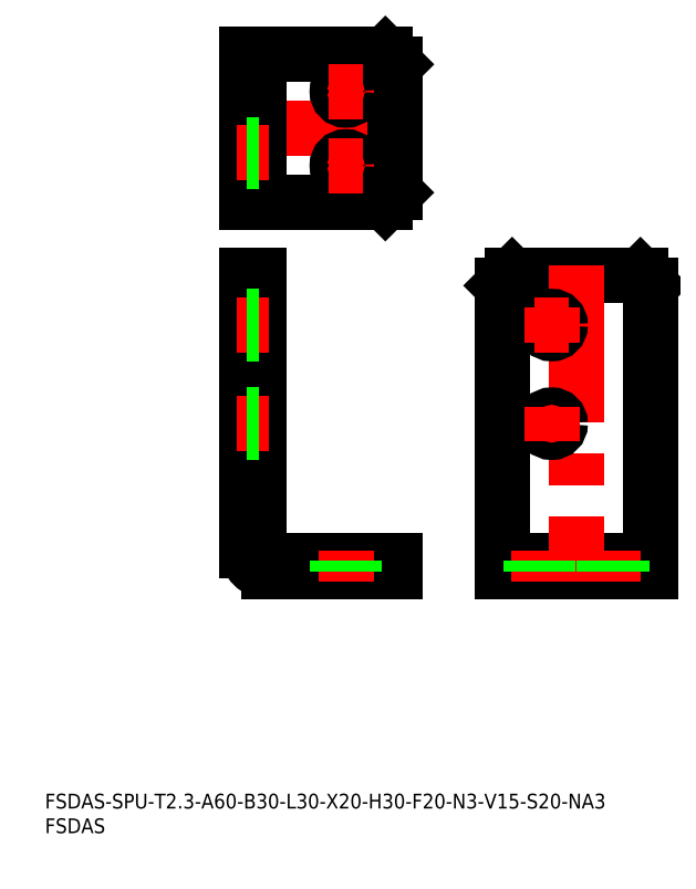
<metadata>
{"format":"dxf","ext":"dxf","renderer":"ezdxf+matplotlib","layout":"modelspace","background":"white","min_lineweight":24,"dpi":150}
</metadata>
<code>
0
SECTION
2
ENTITIES
0
INSERT
8
0
2
*U1
10
0
20
0
30
0
0
INSERT
8
0
2
*U2
10
0
20
0
30
0
0
LINE
8
0
10
40.96
20
57.33
30
0
11
40.96
21
113
31
0
0
LINE
8
0
10
40.96
20
113
30
0
11
43.26
21
113
31
0
0
LINE
8
0
10
70.96
20
53.03
30
0
11
45.26
21
53.03
31
0
0
LINE
8
0
10
43.26
20
57.33
30
0
11
43.26
21
113
31
0
0
LINE
8
0
10
70.96
20
55.33
30
0
11
45.26
21
55.33
31
0
0
LINE
8
0
10
70.96
20
53.03
30
0
11
70.96
21
55.33
31
0
0
LINE
8
0
10
40.96
20
111
30
0
11
43.26
21
111
31
0
0
LINE
8
0
10
68.96
20
53.03
30
0
11
68.96
21
55.33
31
0
0
LINE
8
0
10
92.65
20
53.03
30
0
11
92.65
21
111
31
0
0
LINE
8
0
10
92.65
20
111
30
0
11
94.65
21
113
31
0
0
LINE
8
0
10
94.65
20
113
30
0
11
120.6
21
113
31
0
0
LINE
8
0
10
120.6
20
113
30
0
11
122.6
21
111
31
0
0
LINE
8
0
10
122.6
20
111
30
0
11
122.6
21
53.03
31
0
0
LINE
8
0
10
122.6
20
53.03
30
0
11
92.65
21
53.03
31
0
0
LINE
8
0
10
122.6
20
55.33
30
0
11
92.65
21
55.33
31
0
0
LINE
8
CENTER
10
107.6
20
115
30
0
11
107.6
21
51.03
31
0
0
LINE
8
CENTER
10
38.96
20
142.9
30
0
11
72.96
21
142.9
31
0
0
LINE
8
0
10
40.96
20
127.9
30
0
11
68.96
21
127.9
31
0
0
LINE
8
0
10
68.96
20
127.9
30
0
11
70.96
21
129.9
31
0
0
LINE
8
0
10
70.96
20
129.9
30
0
11
70.96
21
155.9
31
0
0
LINE
8
0
10
70.96
20
155.9
30
0
11
68.96
21
157.9
31
0
0
LINE
8
0
10
68.96
20
157.9
30
0
11
40.96
21
157.9
31
0
0
LINE
8
0
10
40.96
20
157.9
30
0
11
40.96
21
127.9
31
0
0
LINE
8
CENTER
10
60.96
20
153.9
30
0
11
60.96
21
146.9
31
0
0
LINE
8
0
10
43.26
20
157.9
30
0
11
43.26
21
127.9
31
0
0
CIRCLE
8
0
10
60.96
20
150.4
30
0
40
1.75
0
LINE
8
0
10
94.65
20
55.33
30
0
11
94.65
21
53.03
31
0
0
LINE
8
0
10
120.6
20
55.33
30
0
11
120.6
21
53.03
31
0
0
LINE
8
0
10
43.26
20
155.9
30
0
11
40.96
21
155.9
31
0
0
LINE
8
0
10
43.26
20
129.9
30
0
11
40.96
21
129.9
31
0
0
LINE
8
CENTER
10
45.26
20
83.03
30
0
11
38.96
21
83.03
31
0
0
LINE
8
0
10
43.26
20
84.78
30
0
11
40.96
21
84.78
31
0
0
LINE
8
0
10
43.26
20
81.28
30
0
11
40.96
21
81.28
31
0
0
LINE
8
CENTER
10
60.96
20
57.33
30
0
11
60.96
21
51.03
31
0
0
LINE
8
0
10
59.21
20
55.33
30
0
11
59.21
21
53.03
31
0
0
LINE
8
0
10
62.71
20
55.33
30
0
11
62.71
21
53.03
31
0
0
LINE
8
CENTER
10
57.46
20
150.4
30
0
11
64.46
21
150.4
31
0
0
LINE
8
CENTER
10
60.96
20
131.9
30
0
11
60.96
21
138.9
31
0
0
CIRCLE
8
0
10
60.96
20
135.4
30
0
40
1.75
0
LINE
8
CENTER
10
57.46
20
135.4
30
0
11
64.46
21
135.4
31
0
0
LINE
8
CENTER
10
100.1
20
57.33
30
0
11
100.1
21
51.03
31
0
0
LINE
8
0
10
98.4
20
55.33
30
0
11
98.4
21
53.03
31
0
0
LINE
8
0
10
101.9
20
55.33
30
0
11
101.9
21
53.03
31
0
0
LINE
8
CENTER
10
99.15
20
83.03
30
0
11
106.1
21
83.03
31
0
0
CIRCLE
8
0
10
102.6
20
83.03
30
0
40
1.75
0
LINE
8
CENTER
10
102.6
20
79.53
30
0
11
102.6
21
86.53
31
0
0
CIRCLE
8
0
10
102.6
20
103
30
0
40
1.75
0
LINE
8
CENTER
10
102.6
20
99.53
30
0
11
102.6
21
106.5
31
0
0
LINE
8
CENTER
10
106.1
20
103
30
0
11
99.15
21
103
31
0
0
LINE
8
CENTER
10
45.26
20
137.9
30
0
11
38.96
21
137.9
31
0
0
LINE
8
0
10
43.26
20
136.1
30
0
11
40.96
21
136.1
31
0
0
LINE
8
0
10
43.26
20
139.6
30
0
11
40.96
21
139.6
31
0
0
LINE
8
CENTER
10
45.26
20
103
30
0
11
38.96
21
103
31
0
0
LINE
8
0
10
43.26
20
104.8
30
0
11
40.96
21
104.8
31
0
0
LINE
8
0
10
43.26
20
101.3
30
0
11
40.96
21
101.3
31
0
0
ARC
8
0
10
45.26
20
57.33
30
0
40
2
50
180
51
270
0
ARC
8
0
10
45.26
20
57.33
30
0
40
4.3
50
180
51
270
0
LINE
8
CENTER
10
115.1
20
57.33
30
0
11
115.1
21
51.03
31
0
0
LINE
8
0
10
116.9
20
55.33
30
0
11
116.9
21
53.03
31
0
0
LINE
8
0
10
113.4
20
55.33
30
0
11
113.4
21
53.03
31
0
0
ENDSEC
0
EOF

</code>
